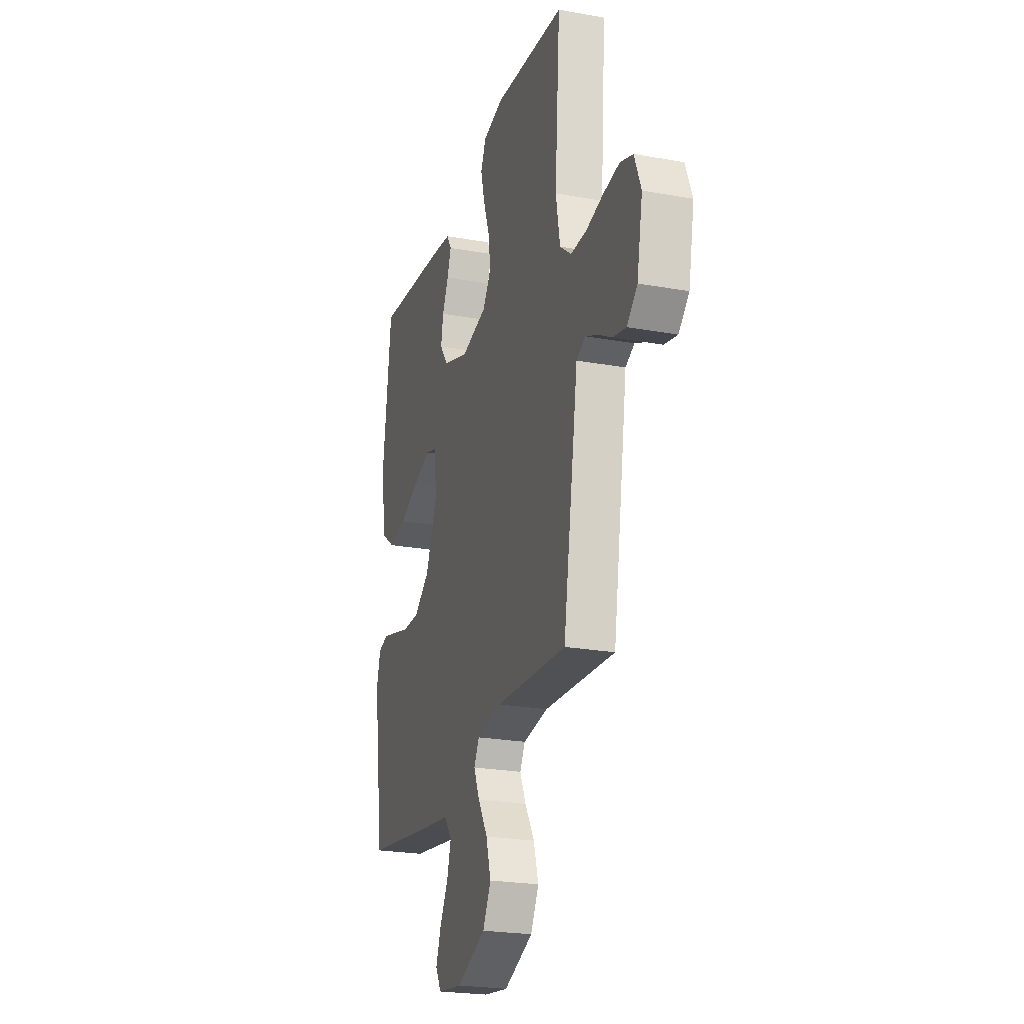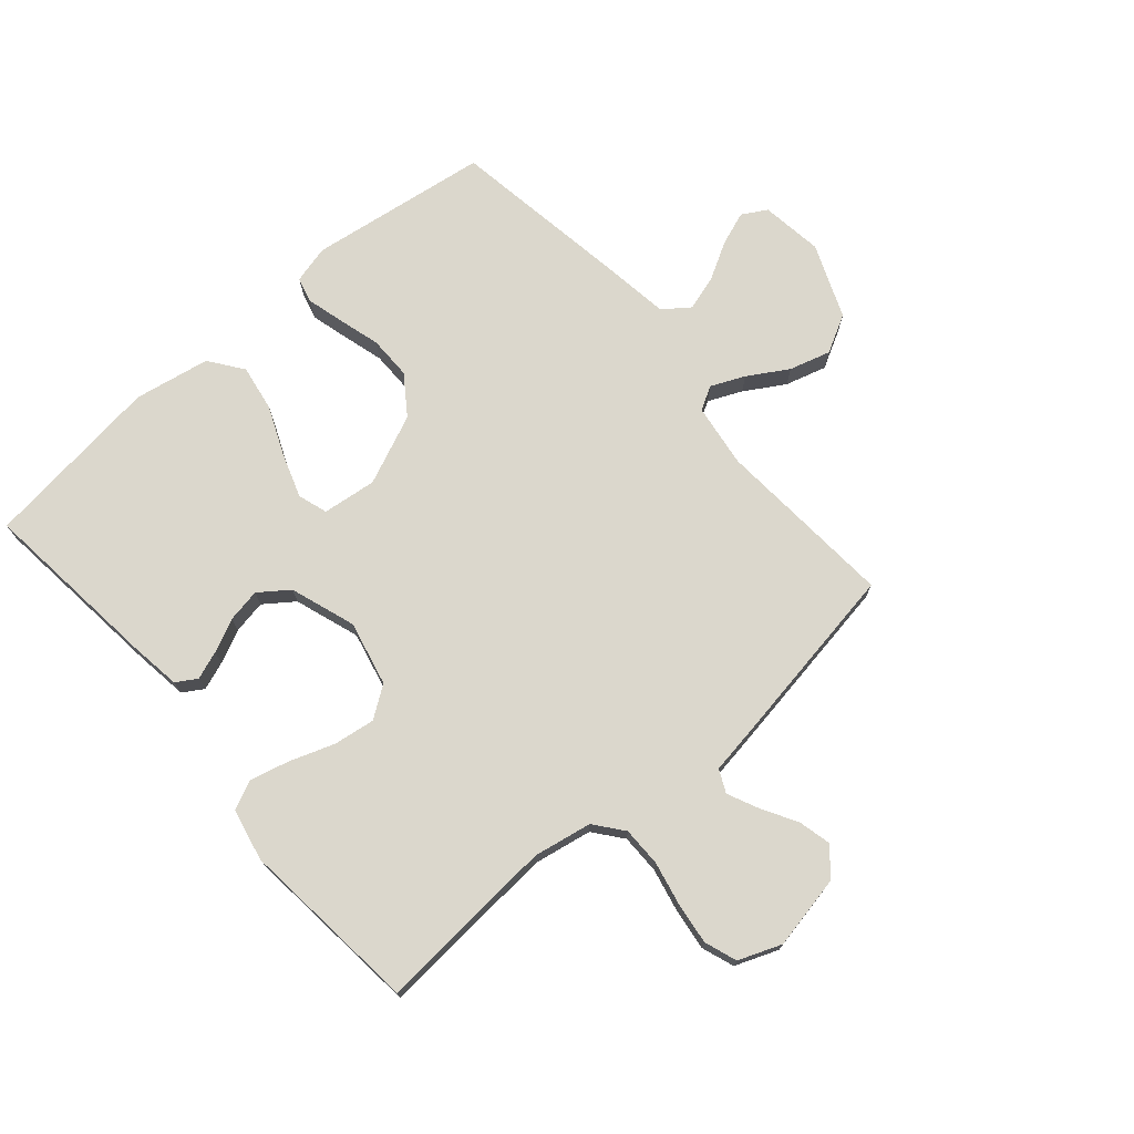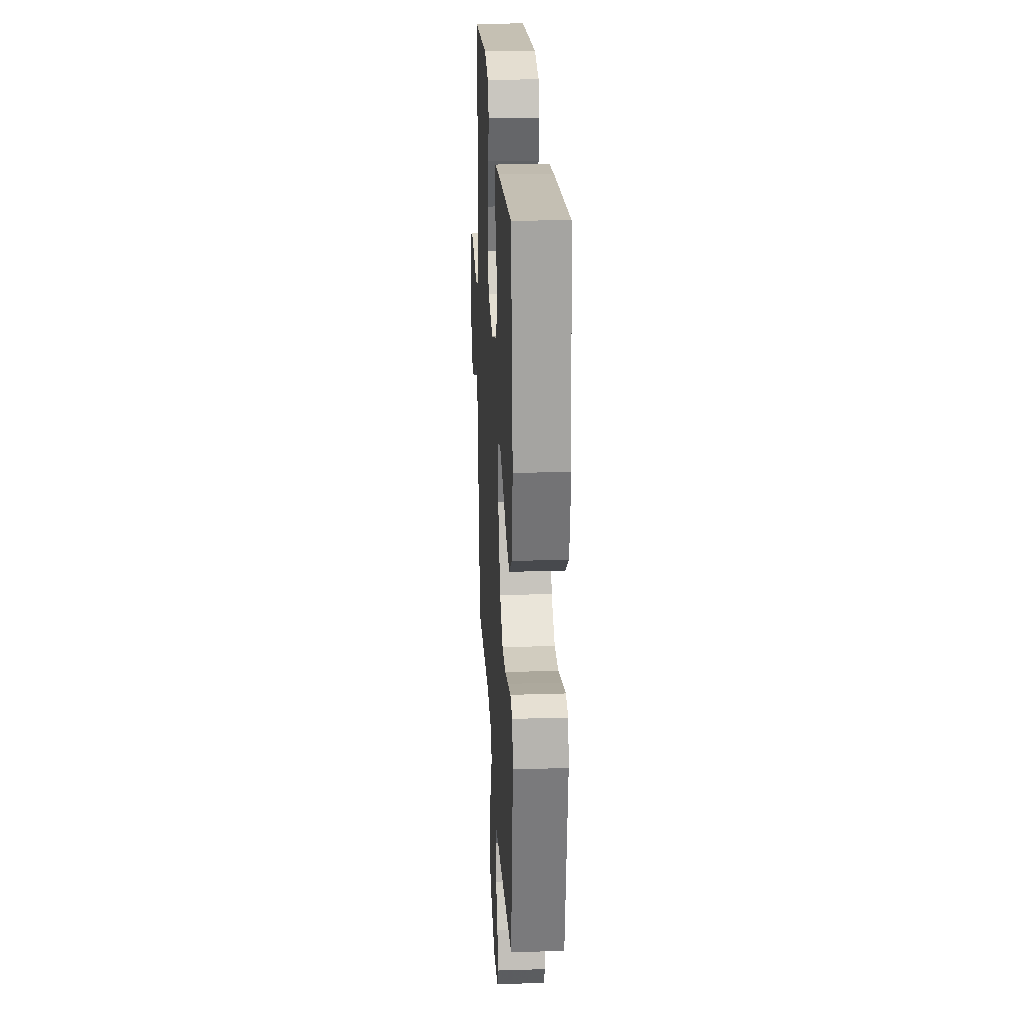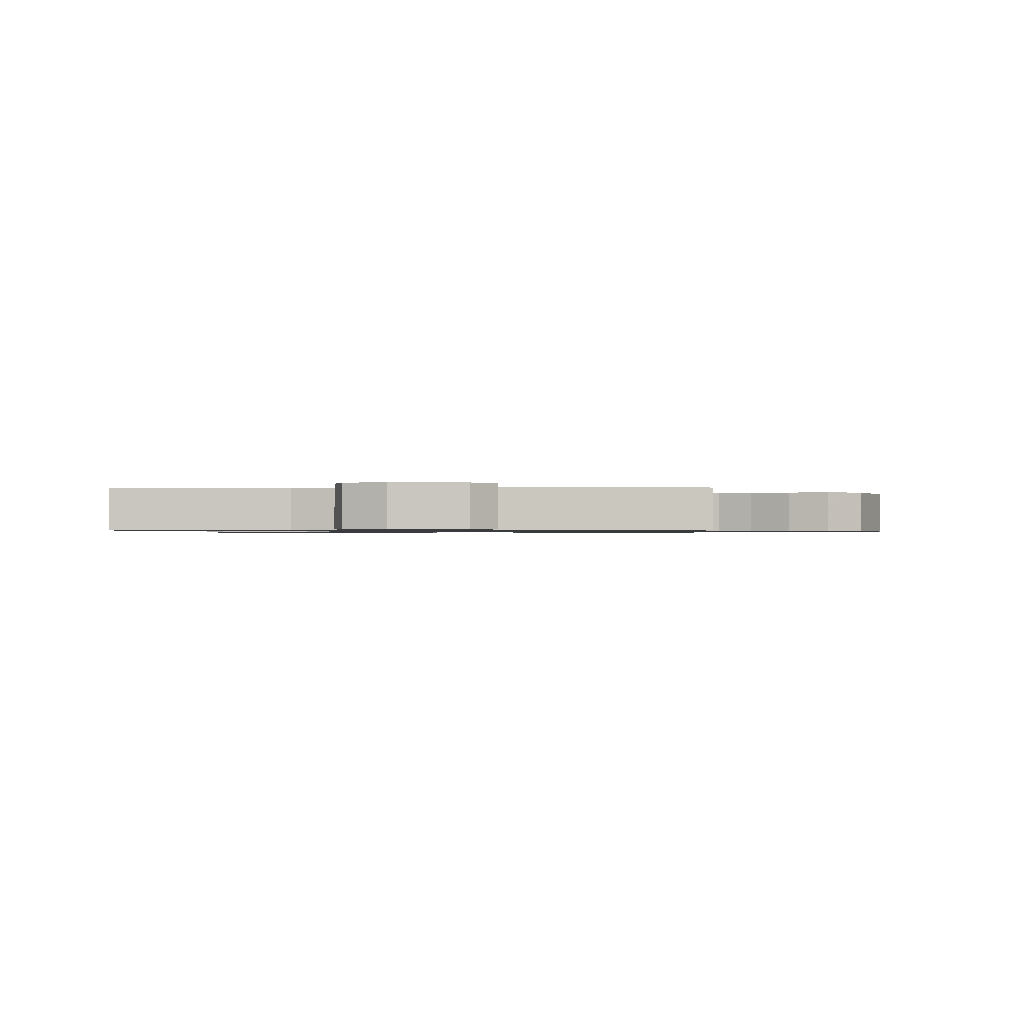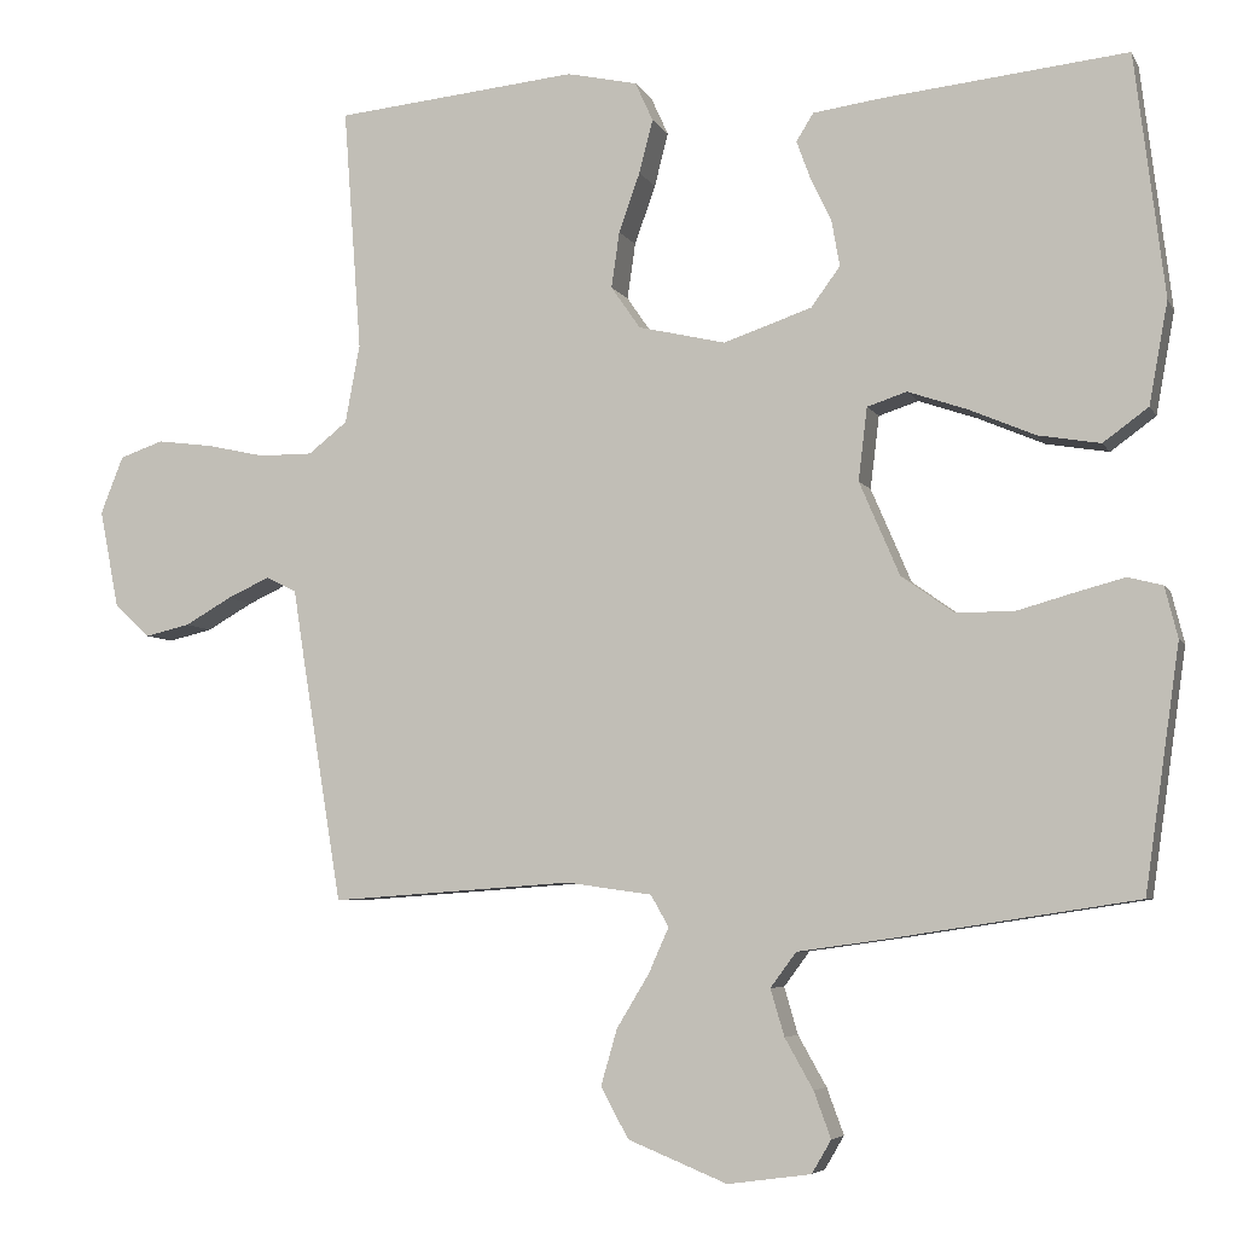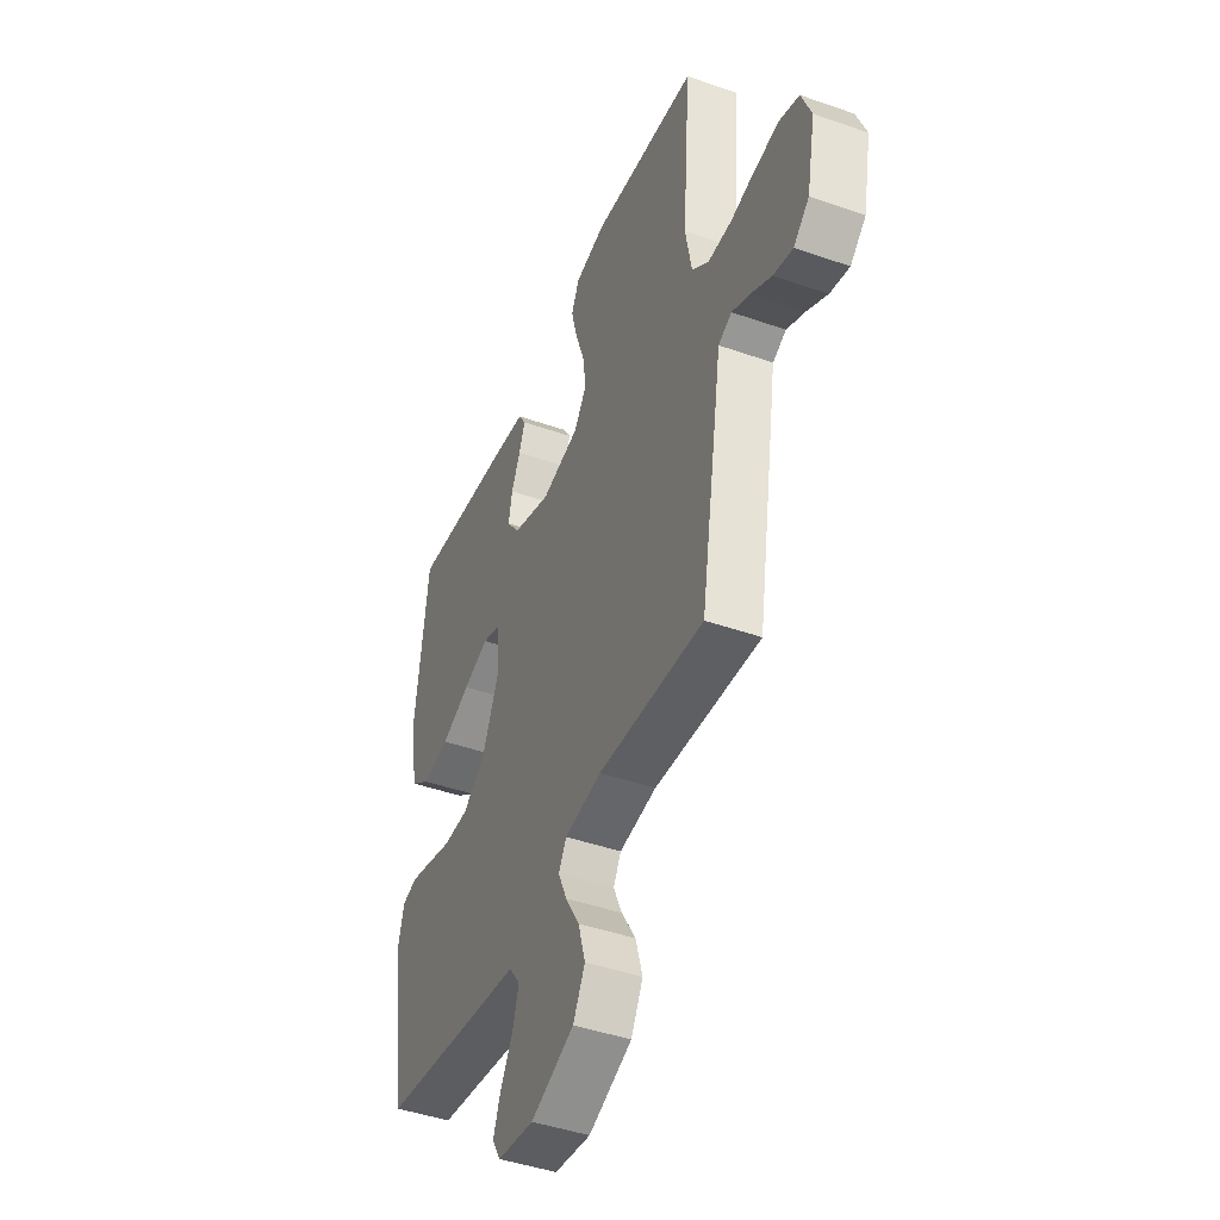
<metadata>
{"format":"obj","ext":"obj","renderer":"f3d","projection":"perspective","resolution":1024,"background":"white","views":[{"elev":-23.7,"azim":73.2,"up":"+Z"},{"elev":73.3,"azim":49.1,"up":"+Y"},{"elev":23.9,"azim":-93.0,"up":"+Z"},{"elev":-0.8,"azim":92.7,"up":"+Y"},{"elev":-5.6,"azim":-163.3,"up":"+Z"},{"elev":-44.1,"azim":67.6,"up":"+Z"}]}
</metadata>
<code>
v 0.5 0.07 -0.5
v 0.2 0.07 -0.479
v 0.094 0.07 -0.494
v 0.072 0.07 -0.533
v 0.097 0.07 -0.589
v 0.137 0.07 -0.655
v 0.157 0.07 -0.724
v 0.123 0.07 -0.787
v 0 0.07 -0.837
v -0.103 0.07 -0.823
v -0.127 0.07 -0.782
v -0.106 0.07 -0.725
v -0.071 0.07 -0.663
v -0.054 0.07 -0.605
v -0.086 0.07 -0.562
v -0.2 0.07 -0.546
v -0.5 0.07 -0.5
v -0.543 0.07 -0.2
v -0.527 0.07 -0.137
v -0.484 0.07 -0.126
v -0.424 0.07 -0.142
v -0.353 0.07 -0.162
v -0.281 0.07 -0.162
v -0.216 0.07 -0.116
v -0.166 0.07 0
v -0.177 0.07 0.09
v -0.226 0.07 0.106
v -0.299 0.07 0.081
v -0.381 0.07 0.046
v -0.458 0.07 0.033
v -0.514 0.07 0.074
v -0.537 0.07 0.2
v -0.5 0.07 0.5
v -0.2 0.07 0.468
v -0.113 0.07 0.456
v -0.092 0.07 0.422
v -0.109 0.07 0.375
v -0.135 0.07 0.32
v -0.145 0.07 0.264
v -0.109 0.07 0.215
v 0 0.07 0.178
v 0.108 0.07 0.203
v 0.144 0.07 0.255
v 0.134 0.07 0.324
v 0.108 0.07 0.397
v 0.091 0.07 0.463
v 0.113 0.07 0.511
v 0.2 0.07 0.53
v 0.5 0.07 0.5
v 0.478 0.07 0.2
v 0.496 0.07 0.103
v 0.544 0.07 0.065
v 0.61 0.07 0.065
v 0.683 0.07 0.081
v 0.752 0.07 0.09
v 0.806 0.07 0.071
v 0.834 0.07 0
v 0.81 0.07 -0.122
v 0.766 0.07 -0.162
v 0.711 0.07 -0.149
v 0.653 0.07 -0.116
v 0.601 0.07 -0.092
v 0.563 0.07 -0.11
v 0.549 0.07 -0.2
v 0.5 0 -0.5
v 0.2 0 -0.479
v 0.094 0 -0.494
v 0.072 0 -0.533
v 0.097 0 -0.589
v 0.137 0 -0.655
v 0.157 0 -0.724
v 0.123 0 -0.787
v 0 0 -0.837
v -0.103 0 -0.823
v -0.127 0 -0.782
v -0.106 0 -0.725
v -0.071 0 -0.663
v -0.054 0 -0.605
v -0.086 0 -0.562
v -0.2 0 -0.546
v -0.5 0 -0.5
v -0.543 0 -0.2
v -0.527 0 -0.137
v -0.484 0 -0.126
v -0.424 0 -0.142
v -0.353 0 -0.162
v -0.281 0 -0.162
v -0.216 0 -0.116
v -0.166 0 0
v -0.177 0 0.09
v -0.226 0 0.106
v -0.299 0 0.081
v -0.381 0 0.046
v -0.458 0 0.033
v -0.514 0 0.074
v -0.537 0 0.2
v -0.5 0 0.5
v -0.2 0 0.468
v -0.113 0 0.456
v -0.092 0 0.422
v -0.109 0 0.375
v -0.135 0 0.32
v -0.145 0 0.264
v -0.109 0 0.215
v 0 0 0.178
v 0.108 0 0.203
v 0.144 0 0.255
v 0.134 0 0.324
v 0.108 0 0.397
v 0.091 0 0.463
v 0.113 0 0.511
v 0.2 0 0.53
v 0.5 0 0.5
v 0.478 0 0.2
v 0.496 0 0.103
v 0.544 0 0.065
v 0.61 0 0.065
v 0.683 0 0.081
v 0.752 0 0.09
v 0.806 0 0.071
v 0.834 0 0
v 0.81 0 -0.122
v 0.766 0 -0.162
v 0.711 0 -0.149
v 0.653 0 -0.116
v 0.601 0 -0.092
v 0.563 0 -0.11
v 0.549 0 -0.2
f 63 64 1 2
f 58 59 60 61
f 58 61 62
f 57 58 62
f 56 57 62
f 53 54 55 56
f 53 56 62 63
f 47 48 49 50
f 47 50 51
f 44 45 46 47
f 43 44 47 51
f 42 43 51 52
f 35 36 37 38
f 35 38 39
f 34 35 39
f 33 34 39
f 32 33 39 40
f 28 29 30 31
f 27 28 31 32
f 19 20 21 22
f 17 18 19 22
f 15 16 17 22
f 14 15 22 23
f 10 11 12 13
f 10 13 14
f 9 10 14
f 8 9 14
f 5 6 7 8
f 4 5 8 14
f 3 4 14 23
f 52 53 63 2
f 41 42 52 2
f 27 32 40 41
f 26 27 41
f 25 26 41 2
f 2 3 23 24
f 2 24 25
f 66 65 128 127
f 125 124 123 122
f 126 125 122
f 126 122 121
f 126 121 120
f 120 119 118 117
f 127 126 120 117
f 114 113 112 111
f 115 114 111
f 111 110 109 108
f 115 111 108 107
f 116 115 107 106
f 102 101 100 99
f 103 102 99
f 103 99 98
f 103 98 97
f 104 103 97 96
f 95 94 93 92
f 96 95 92 91
f 86 85 84 83
f 86 83 82 81
f 86 81 80 79
f 87 86 79 78
f 77 76 75 74
f 78 77 74
f 78 74 73
f 78 73 72
f 72 71 70 69
f 78 72 69 68
f 87 78 68 67
f 66 127 117 116
f 66 116 106 105
f 105 104 96 91
f 105 91 90
f 66 105 90 89
f 88 87 67 66
f 89 88 66
f 1 65 66 2
f 2 66 67 3
f 3 67 68 4
f 4 68 69 5
f 5 69 70 6
f 6 70 71 7
f 7 71 72 8
f 8 72 73 9
f 9 73 74 10
f 10 74 75 11
f 11 75 76 12
f 12 76 77 13
f 13 77 78 14
f 14 78 79 15
f 15 79 80 16
f 16 80 81 17
f 17 81 82 18
f 18 82 83 19
f 19 83 84 20
f 20 84 85 21
f 21 85 86 22
f 22 86 87 23
f 23 87 88 24
f 24 88 89 25
f 25 89 90 26
f 26 90 91 27
f 27 91 92 28
f 28 92 93 29
f 29 93 94 30
f 30 94 95 31
f 31 95 96 32
f 32 96 97 33
f 33 97 98 34
f 34 98 99 35
f 35 99 100 36
f 36 100 101 37
f 37 101 102 38
f 38 102 103 39
f 39 103 104 40
f 40 104 105 41
f 41 105 106 42
f 42 106 107 43
f 43 107 108 44
f 44 108 109 45
f 45 109 110 46
f 46 110 111 47
f 47 111 112 48
f 48 112 113 49
f 49 113 114 50
f 50 114 115 51
f 51 115 116 52
f 52 116 117 53
f 53 117 118 54
f 54 118 119 55
f 55 119 120 56
f 56 120 121 57
f 57 121 122 58
f 58 122 123 59
f 59 123 124 60
f 60 124 125 61
f 61 125 126 62
f 62 126 127 63
f 63 127 128 64
f 64 128 65 1

</code>
